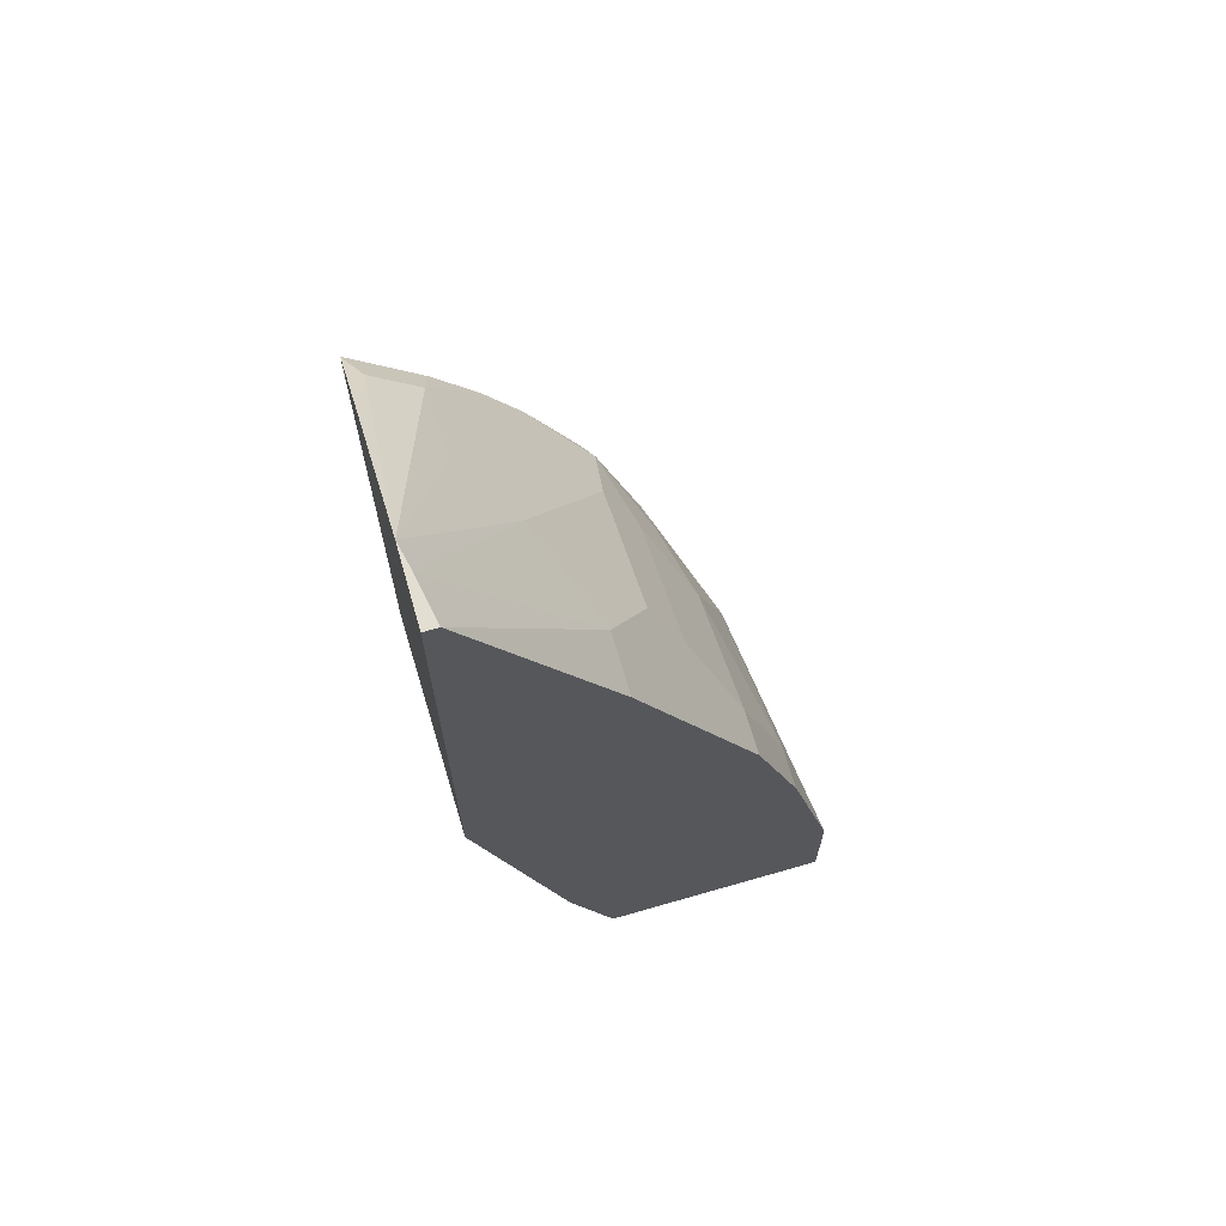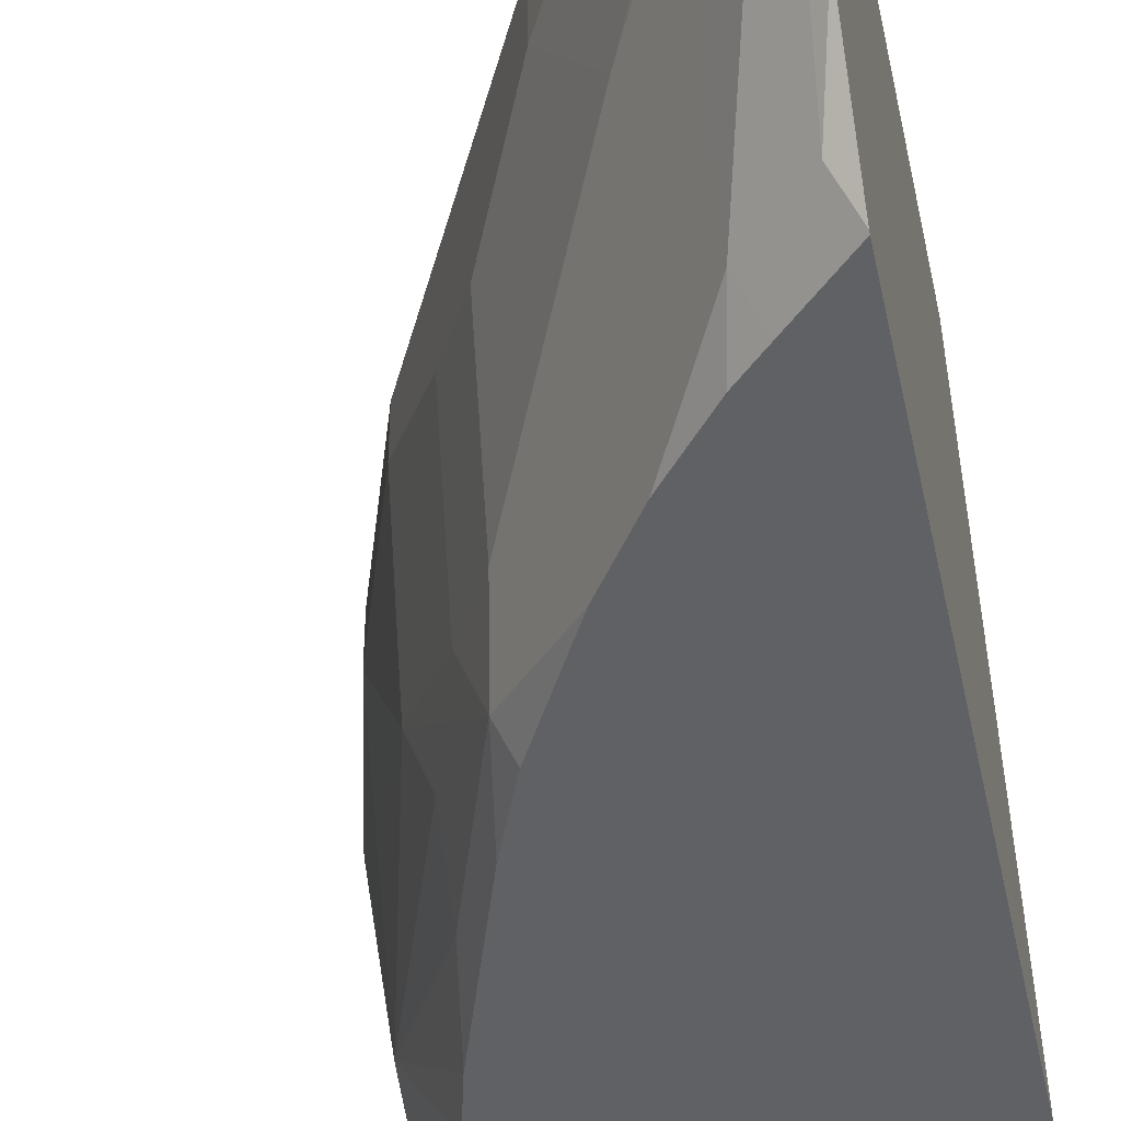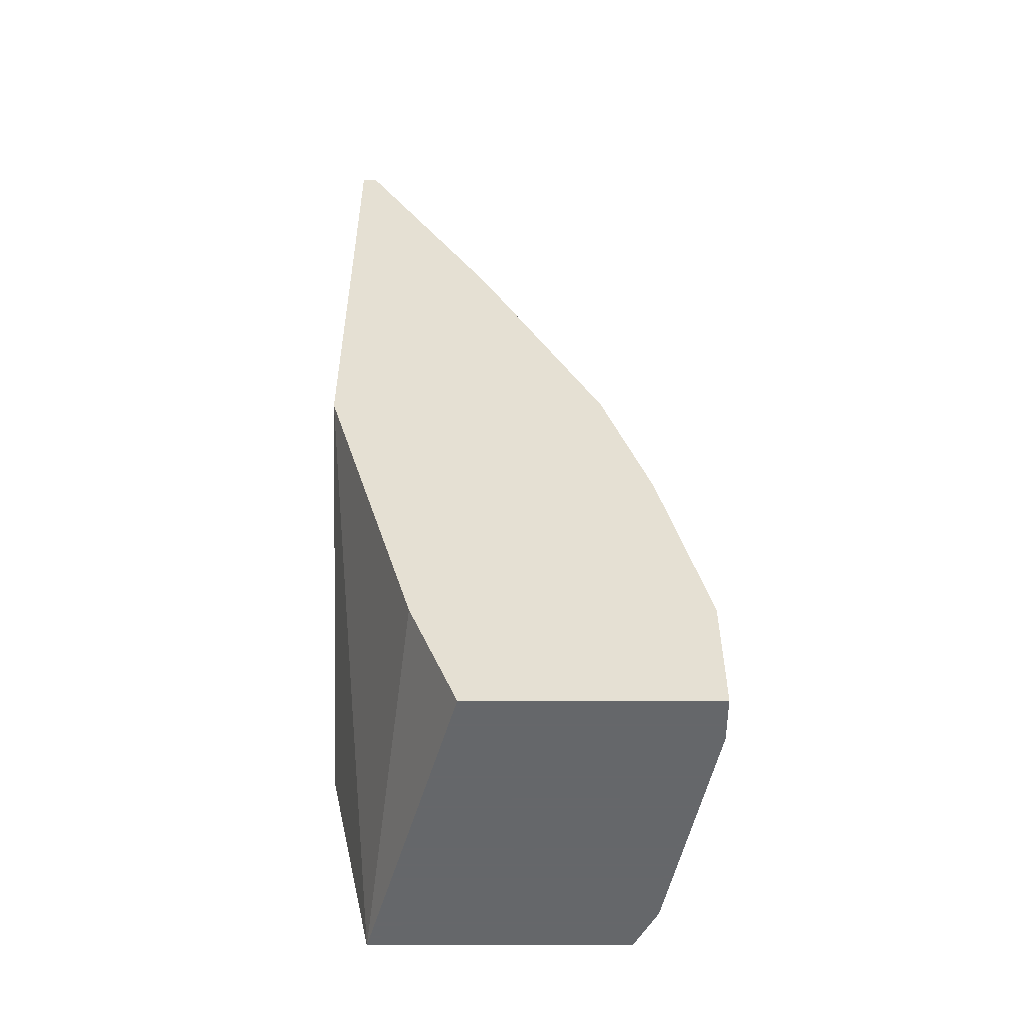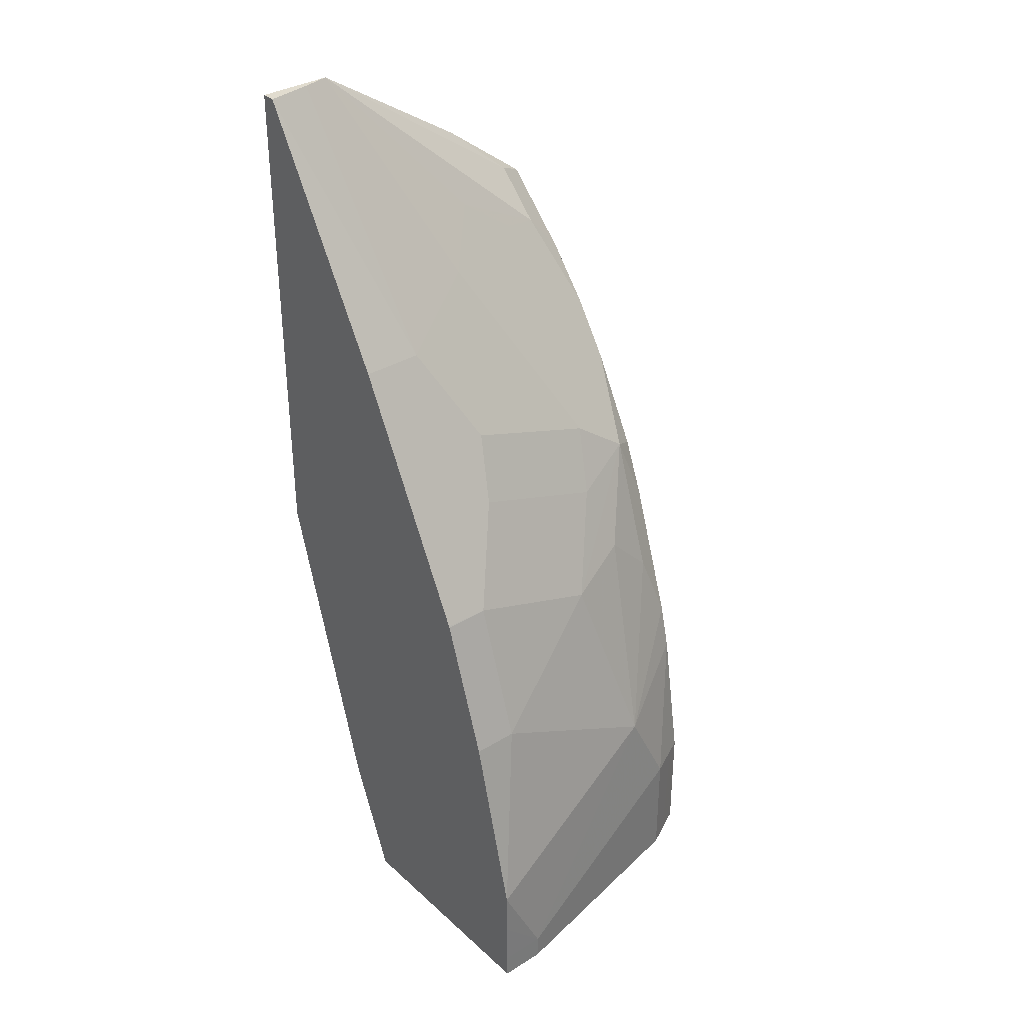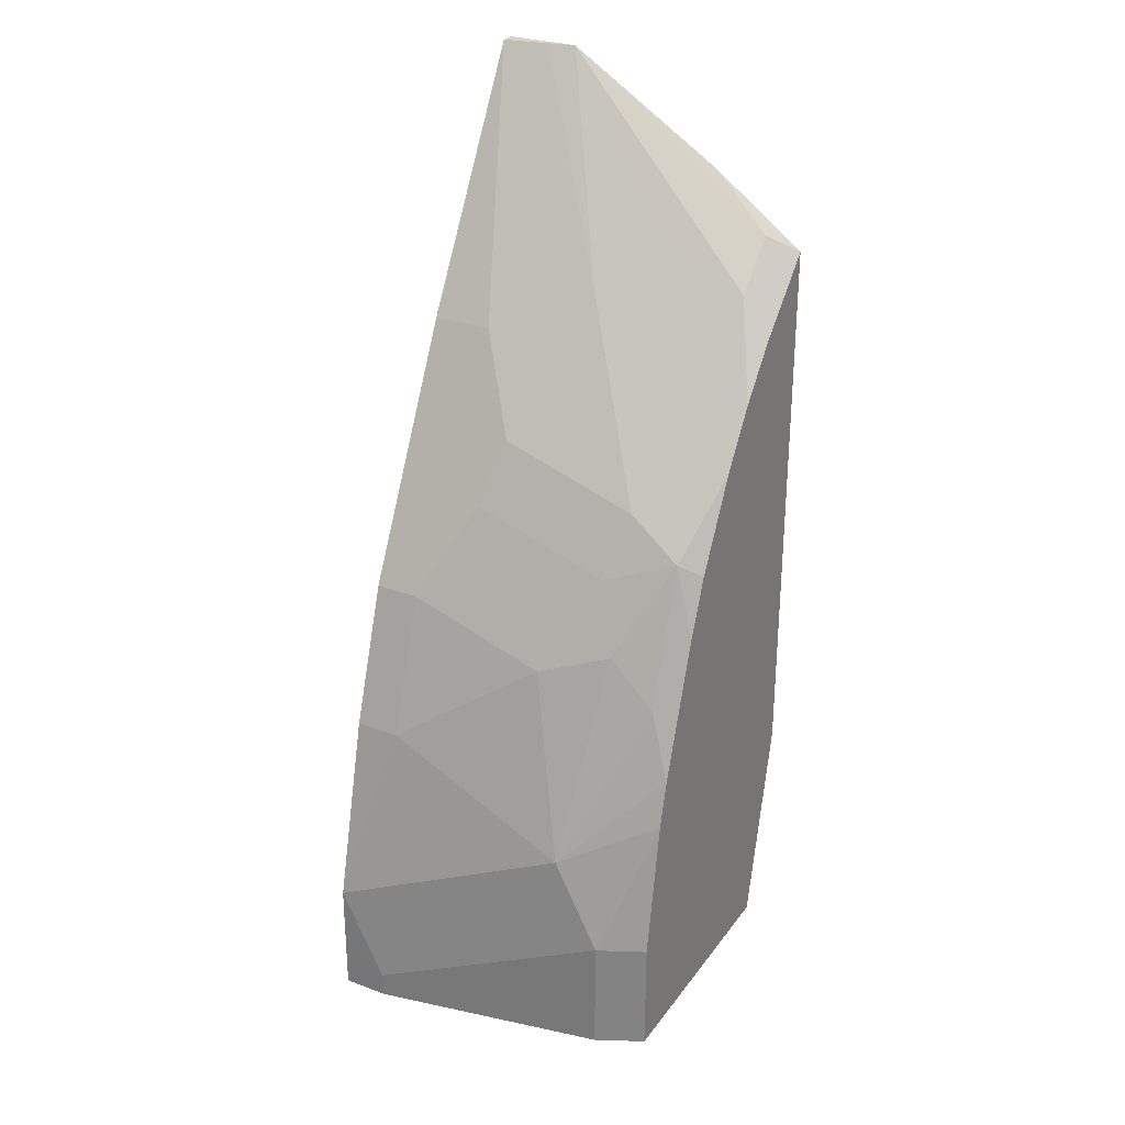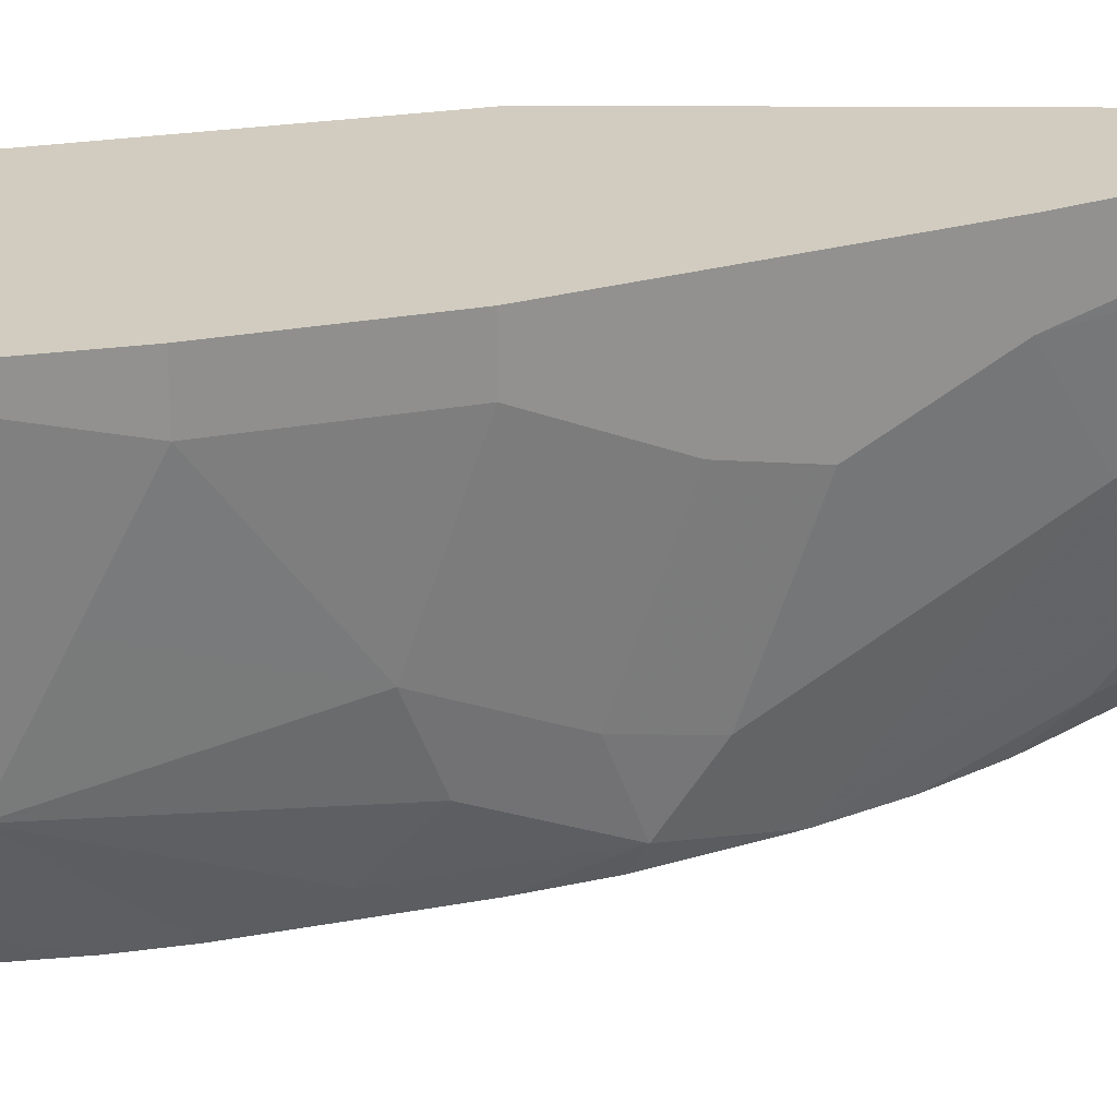
<metadata>
{"format":"obj","ext":"obj","renderer":"f3d","projection":"perspective","resolution":1024,"background":"white","views":[{"elev":67.7,"azim":-16.1,"up":"+Y"},{"elev":-46.3,"azim":-168.2,"up":"+Z"},{"elev":-52.0,"azim":0.0,"up":"+Y"},{"elev":34.3,"azim":50.1,"up":"+Y"},{"elev":28.5,"azim":119.1,"up":"+Y"},{"elev":24.1,"azim":90.6,"up":"+Z"}]}
</metadata>
<code>
v 0.7429 -0.1061 -0.03539
v 0.7429 -0.1061 -0.0008252
v 0.7429 -0.1254 -0.03539
v 0.7075 -0.03531 -0.2123
v 0.7075 0.03542 -0.1769
v 0.7425 -0.03573 -0.0008252
v 0.7428 -0.07085 -0.0008252
v 0.7429 -0.1254 -0.0008252
v 0.7075 -0.1254 -0.2123
v 0.6995 -0.1254 -0.2283
v 0.6958 -0.04713 -0.2359
v 0.6899 -0.03545 -0.2476
v 0.6899 0.01772 -0.2299
v 0.7075 0.07082 -0.1061
v 0.6722 0.07082 -0.2476
v 0.6721 0.07117 -0.2476
v 0.6634 0.1061 -0.2476
v 0.6545 0.1593 -0.2299
v 0.6545 0.1946 -0.1946
v 0.6722 0.177 -0.1415
v 0.7075 0.1062 -0.03539
v 0.7075 0.1062 -0.0008252
v 0.5661 -0.1254 -0.0008252
v 0.6899 -0.1254 -0.2476
v 0.6722 0.07068 -0.2476
v 0.628 0.2122 -0.2476
v 0.6191 0.2653 -0.2299
v 0.6368 0.2476 -0.1769
v 0.6368 0.283 -0.07078
v 0.6722 0.2123 -0.03539
v 0.6722 0.2123 -0.0008252
v 0.4953 -0.1254 -0.2476
v 0.5307 -0.03531 -0.0008252
v 0.6103 0.2565 -0.2476
v 0.5732 0.3255 -0.2476
v 0.6132 0.2948 -0.1887
v 0.6132 0.3302 -0.08257
v 0.6718 0.2131 -0.0008252
v 0.4604 0.03416 -0.2476
v 0.4604 0.2114 -0.0008252
v 0.5838 0.3361 -0.1946
v 0.5448 0.3679 -0.2476
v 0.5071 0.4363 -0.224
v 0.513 0.4422 -0.1946
v 0.5425 0.4363 -0.1179
v 0.5779 0.3655 -0.1533
v 0.5779 0.4009 -0.04718
v 0.5779 0.4009 -0.0008252
v 0.4604 0.4594 -0.2476
v 0.4604 0.5893 -0.0008252
v 0.513 0.4068 -0.2476
v 0.4953 0.4246 -0.2476
v 0.4717 0.4716 -0.224
v 0.4604 0.5893 -0.0566
v 0.5071 0.4716 -0.1533
v 0.4651 0.5893 -0.03539
v 0.4713 0.5893 -0.0008252
v 0.4604 0.4603 -0.2467
v 0.4604 0.4605 -0.2465
v 0.4604 0.512 -0.1773
f 32 40 39
f 30 37 38
f 30 38 31
f 32 33 40
f 35 41 36
f 36 41 46
f 35 43 44
f 35 44 45
f 35 45 41
f 29 37 30
f 35 42 43
f 29 36 37
f 19 27 20
f 27 36 28
f 27 35 36
f 27 34 35
f 26 34 27
f 23 33 32
f 21 31 22
f 21 30 31
f 20 30 21
f 20 29 30
f 20 28 29
f 20 27 28
f 36 46 47
f 28 36 29
f 36 47 37
f 53 59 60
f 38 47 48
f 53 60 54
f 18 27 19
f 53 58 59
f 52 58 53
f 50 56 54
f 50 57 56
f 49 58 52
f 47 57 48
f 47 56 57
f 45 47 46
f 45 56 47
f 45 54 56
f 37 47 38
f 45 55 54
f 43 55 44
f 43 54 55
f 43 53 54
f 43 52 53
f 43 51 52
f 42 51 43
f 41 45 46
f 39 58 49
f 39 59 58
f 39 54 60
f 39 50 54
f 39 40 50
f 44 55 45
f 18 26 27
f 39 60 59
f 14 20 21
f 4 10 11
f 4 9 10
f 3 10 9
f 3 24 10
f 3 32 24
f 3 23 32
f 2 23 8
f 2 33 23
f 2 40 33
f 2 50 40
f 2 57 50
f 2 48 57
f 4 11 12
f 2 38 48
f 2 22 31
f 2 6 22
f 2 7 6
f 1 7 2
f 1 6 7
f 1 5 6
f 1 4 5
f 1 9 4
f 1 3 9
f 1 8 3
f 1 2 8
f 17 26 18
f 2 31 38
f 4 12 13
f 3 8 23
f 5 14 6
f 13 25 15
f 12 25 13
f 12 15 25
f 12 16 15
f 12 17 16
f 4 13 5
f 12 34 26
f 12 35 34
f 12 42 35
f 12 51 42
f 12 52 51
f 12 49 52
f 12 39 49
f 12 26 17
f 12 24 32
f 5 13 15
f 12 32 39
f 5 15 16
f 5 17 18
f 5 18 19
f 5 19 20
f 5 16 17
f 5 20 14
f 6 14 21
f 6 21 22
f 10 24 12
f 10 12 11

</code>
